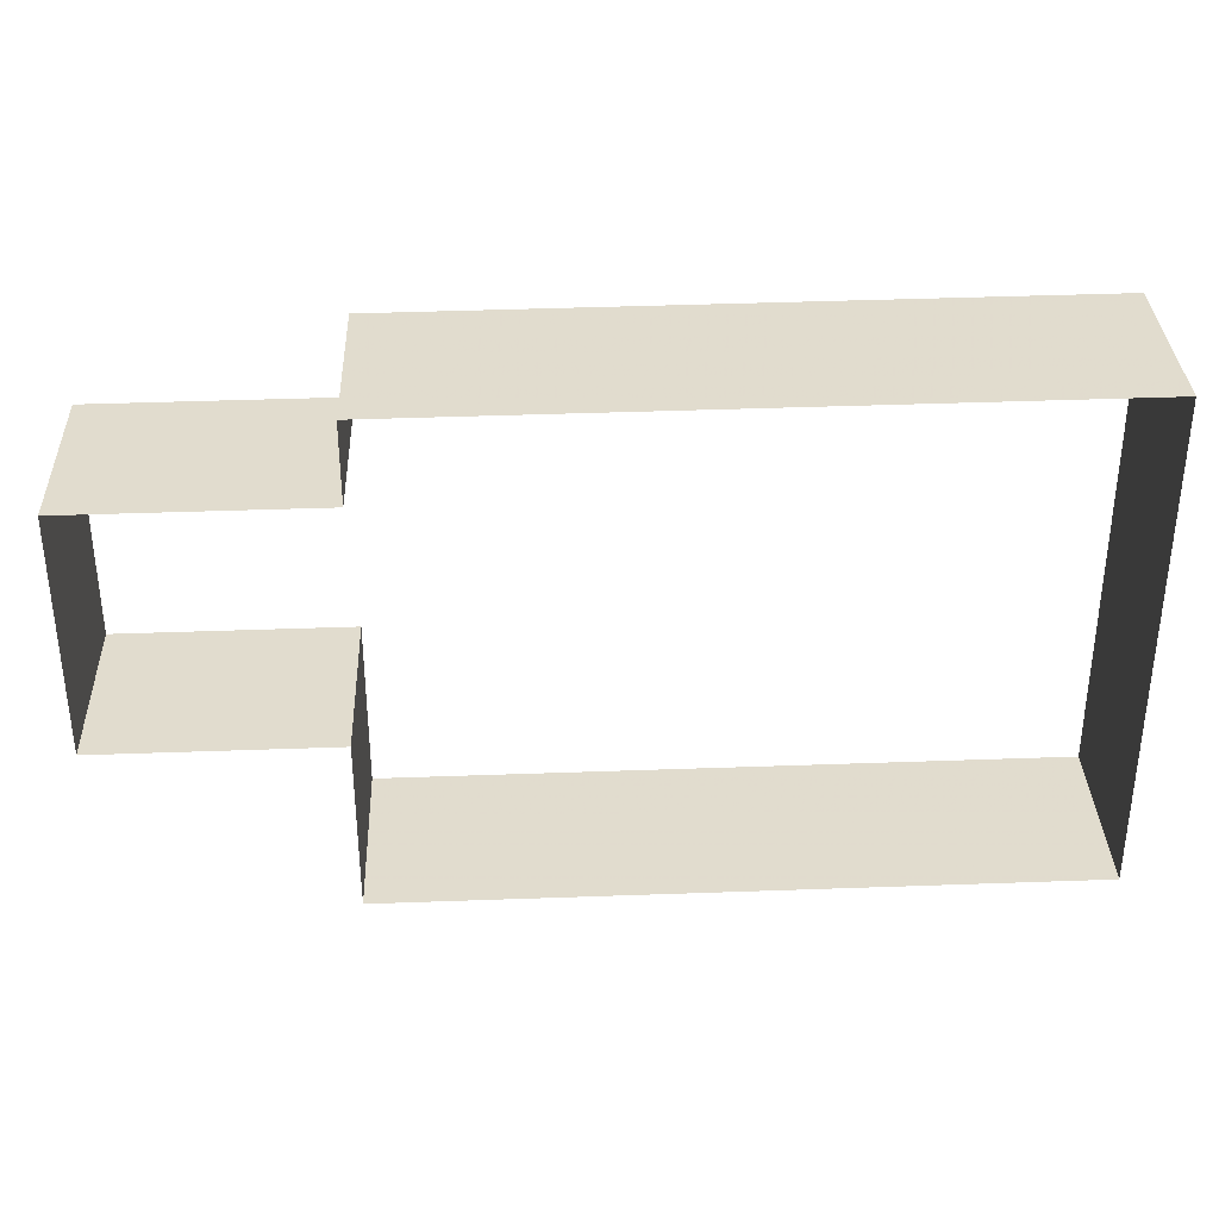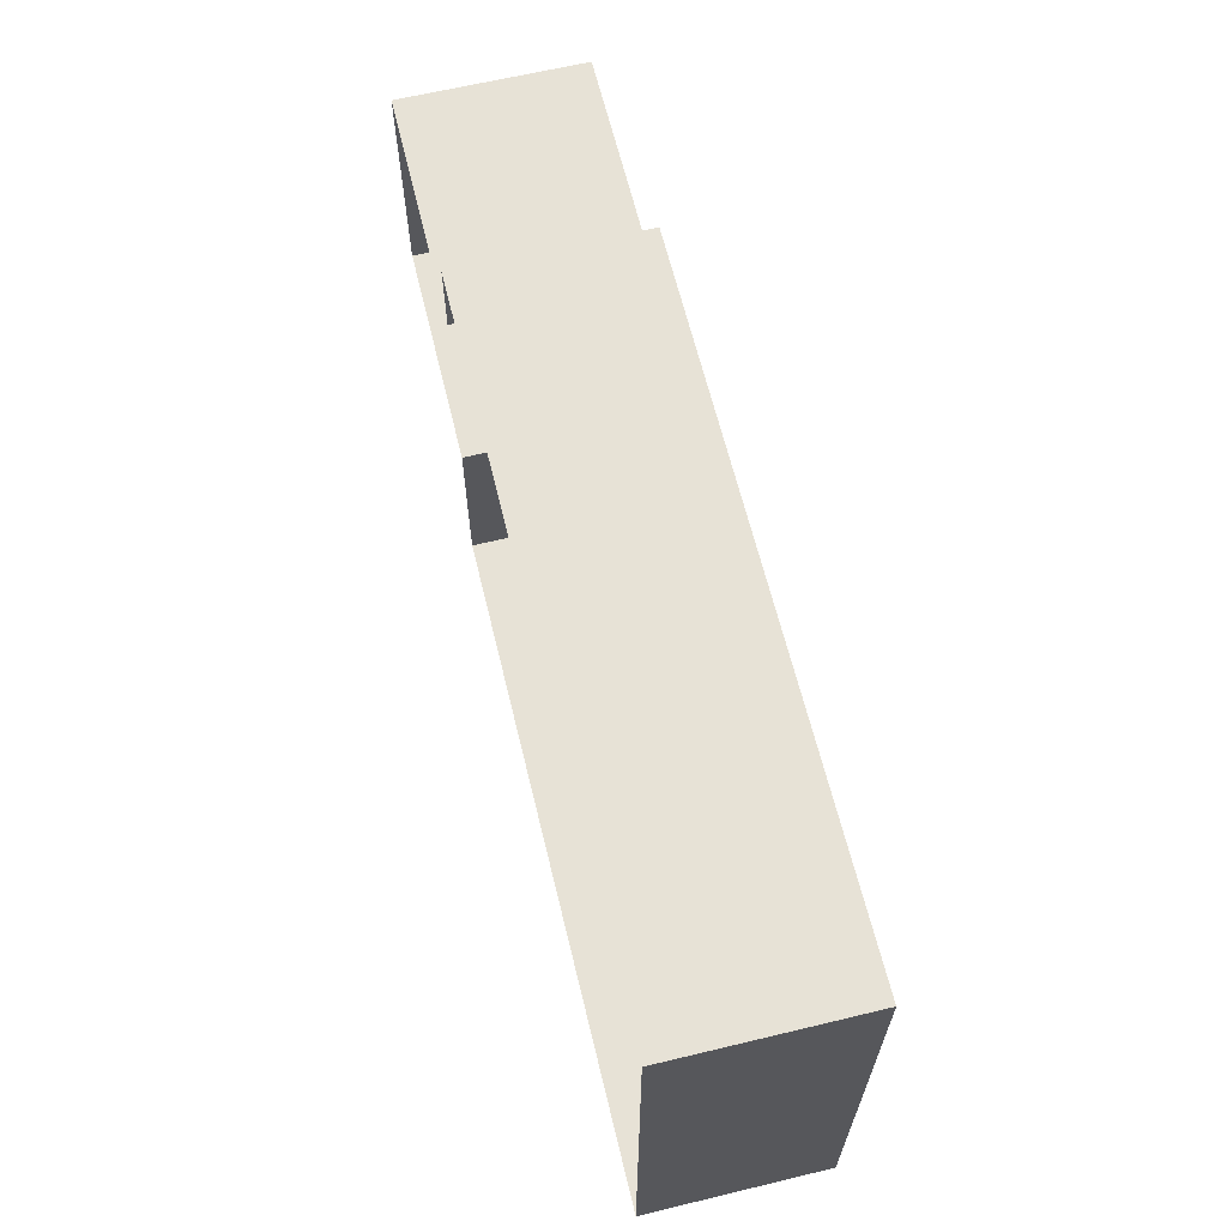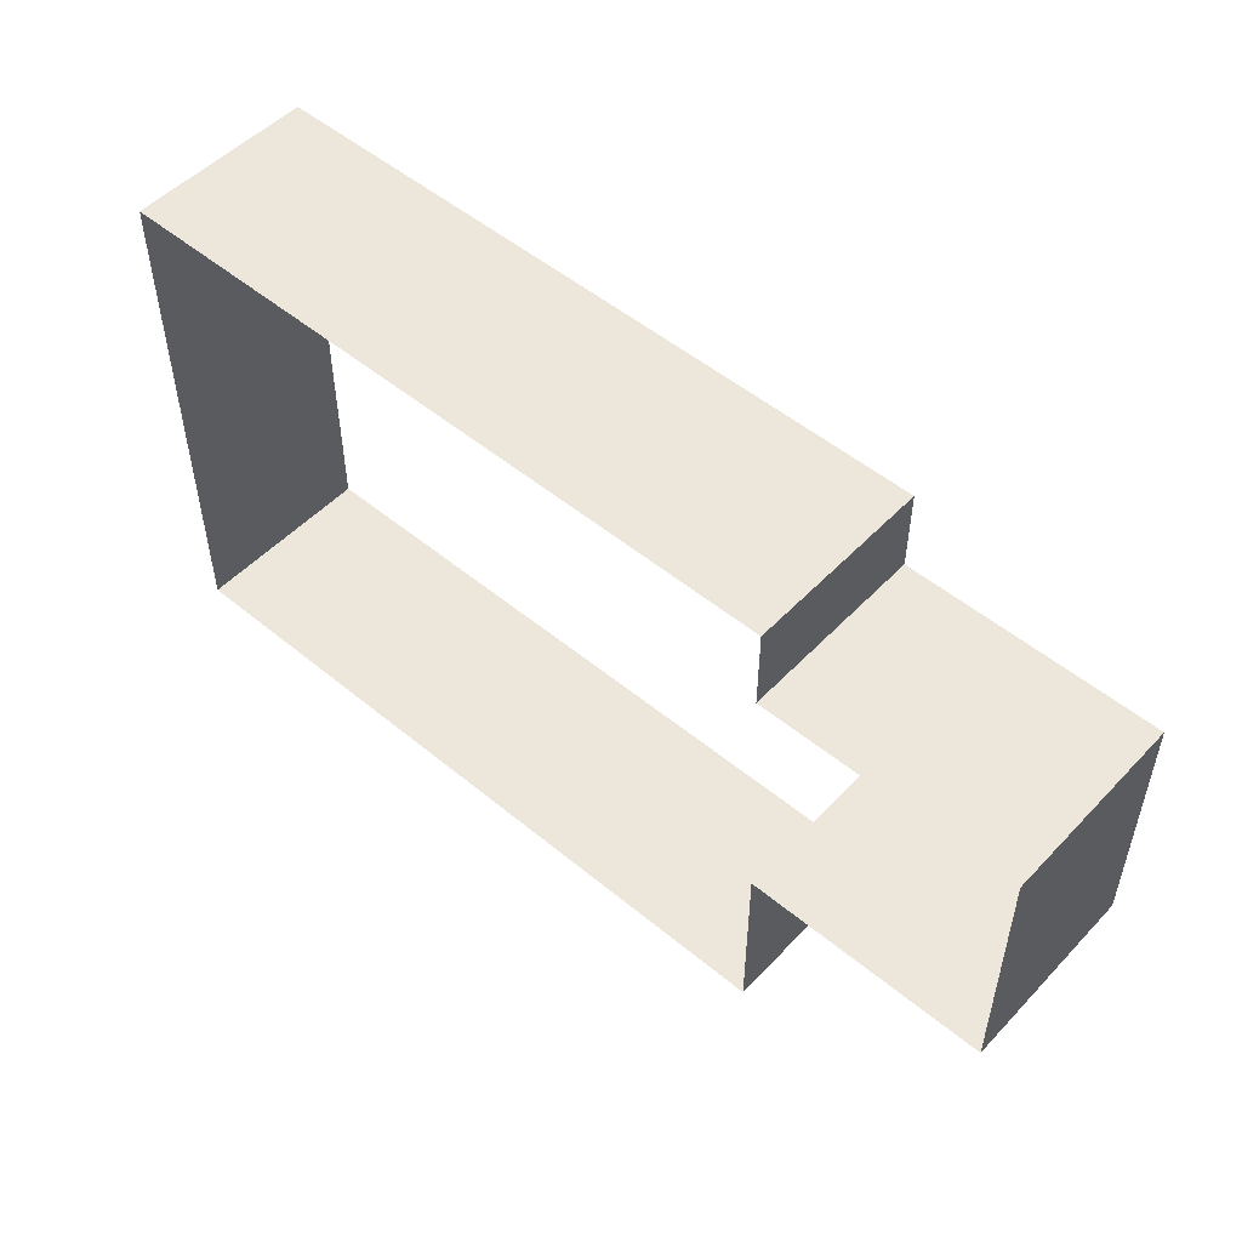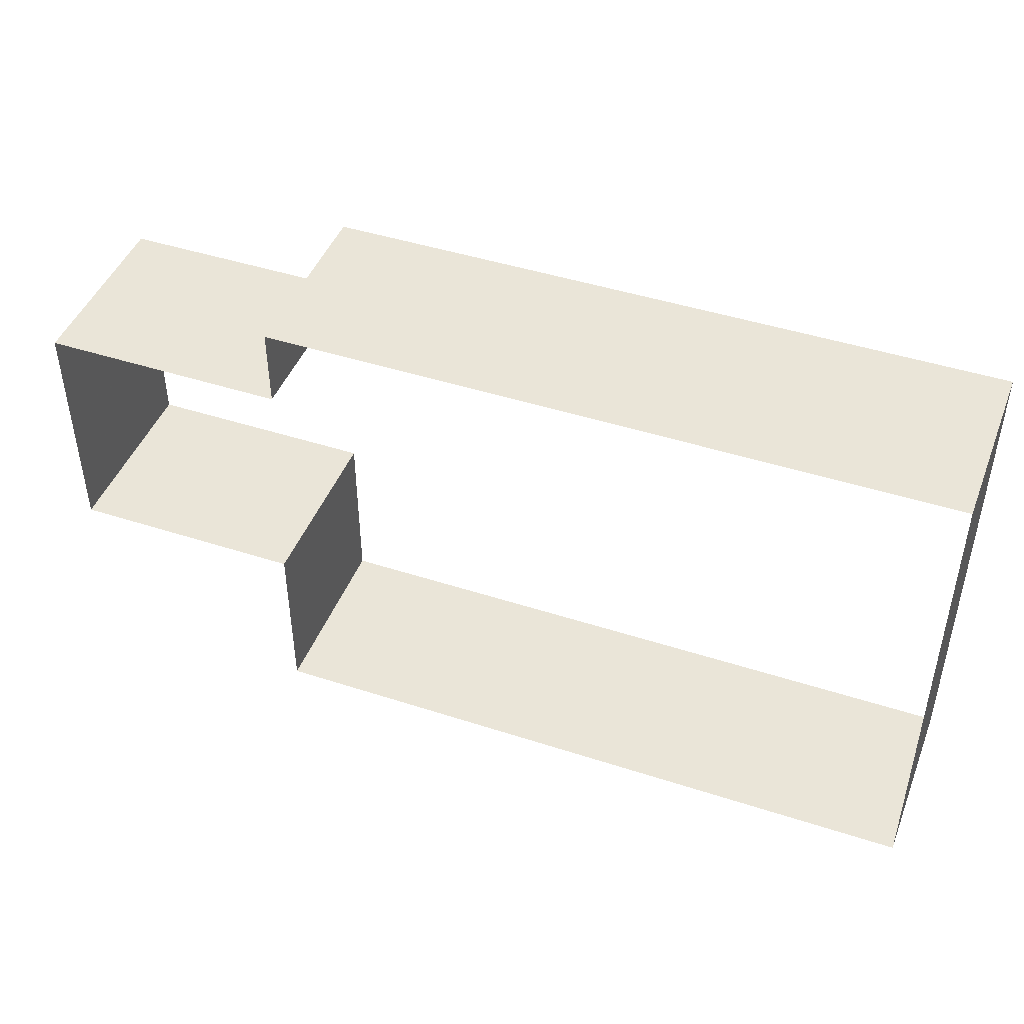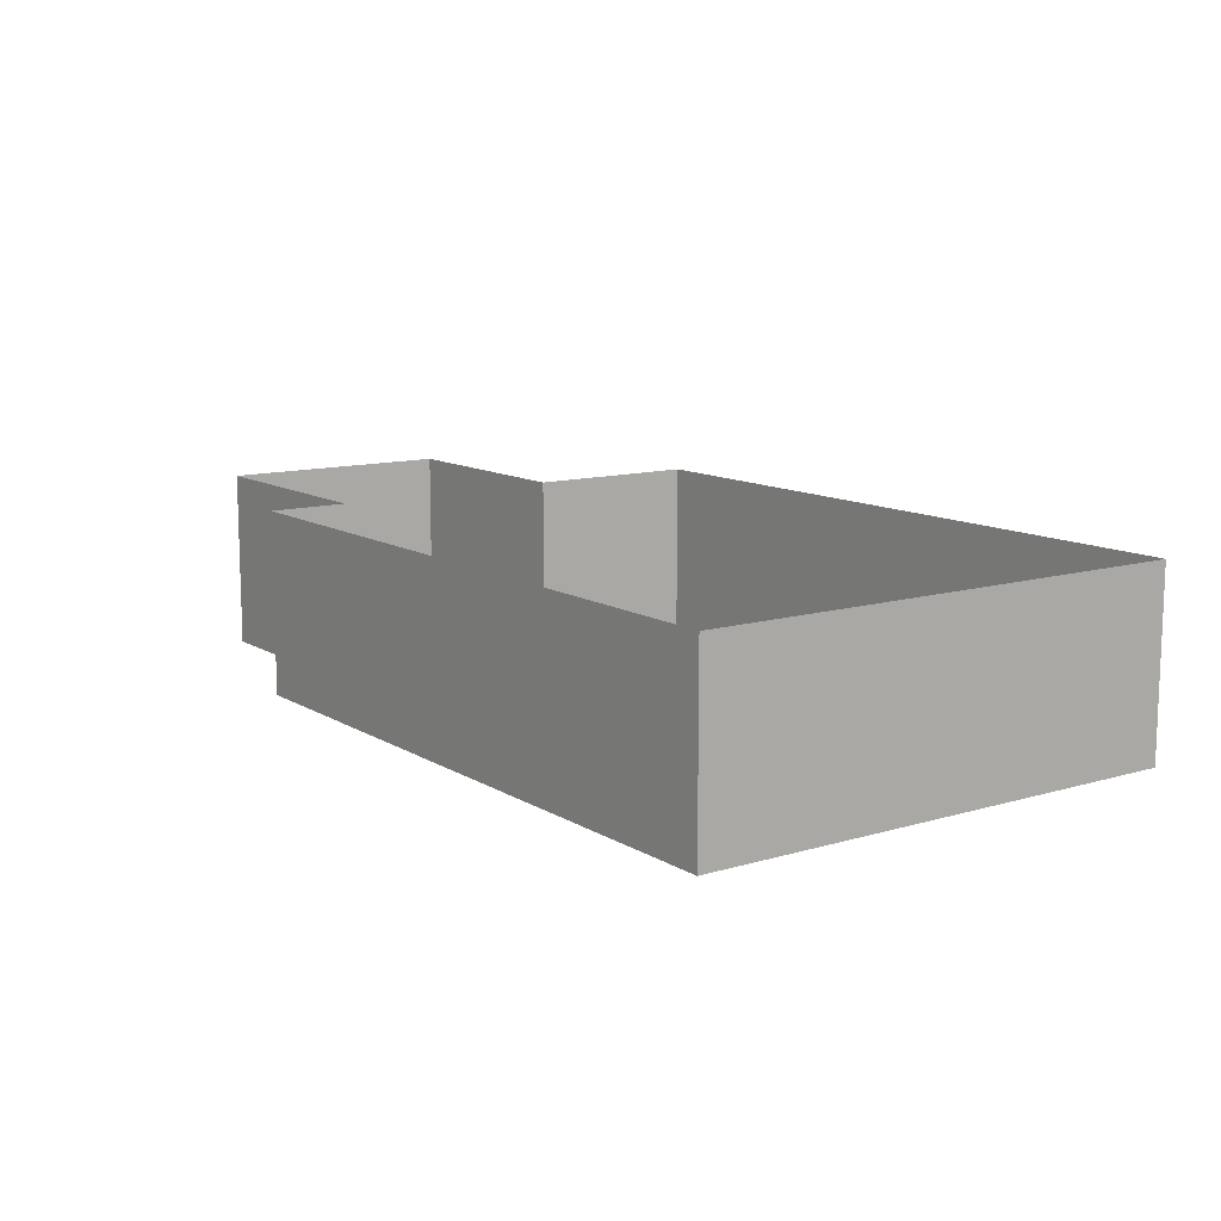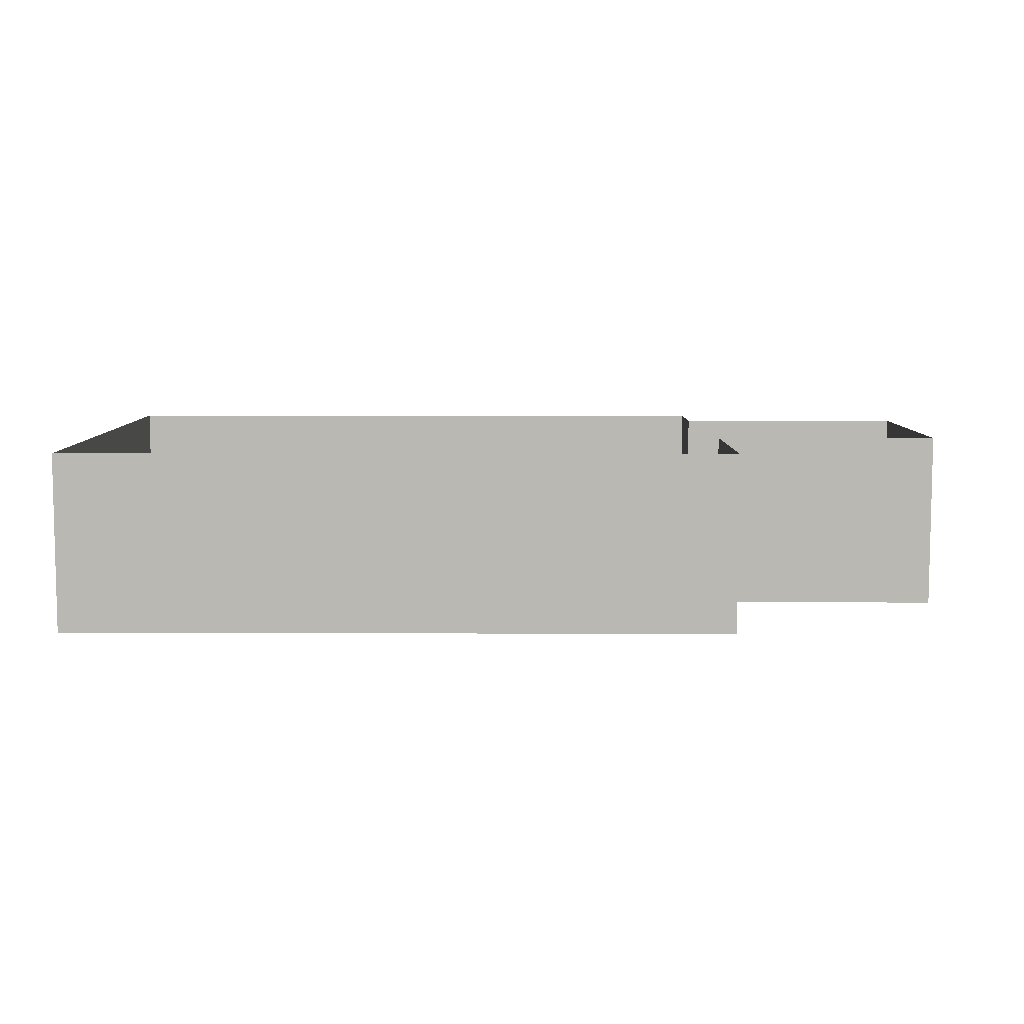
<metadata>
{"format":"obj","ext":"obj","renderer":"f3d","projection":"perspective","resolution":1024,"background":"white","views":[{"elev":34.1,"azim":-2.2,"up":"+Z"},{"elev":64.2,"azim":76.4,"up":"+Z"},{"elev":51.2,"azim":-138.3,"up":"+Z"},{"elev":45.7,"azim":20.9,"up":"+Z"},{"elev":11.5,"azim":54.3,"up":"+Y"},{"elev":7.4,"azim":179.8,"up":"+Y"}]}
</metadata>
<code>
v 58 0 23.5
v 58 0 -34
v -21 0 -34.75
v -21 0 -14.25
v -48 0 -14.5
v -48 0 13.25
v -20 0 13.5
v -20 0 22.75
v 58 0 23.5
v 58 21 23.5
v 58 21 -34
v -21 21 -34.75
v -21 21 -14.25
v -48 21 -14.5
v -48 21 13.25
v -20 21 13.5
v -20 21 22.75
v 58 21 23.5
f 10 1 2
f 2 11 10
f 11 2 3
f 3 12 11
f 12 3 4
f 4 13 12
f 13 4 5
f 5 14 13
f 14 5 6
f 6 15 14
f 15 6 7
f 7 16 15
f 16 7 8
f 8 17 16
f 17 8 9
f 9 18 17
f 18 9 1
f 1 10 18

</code>
